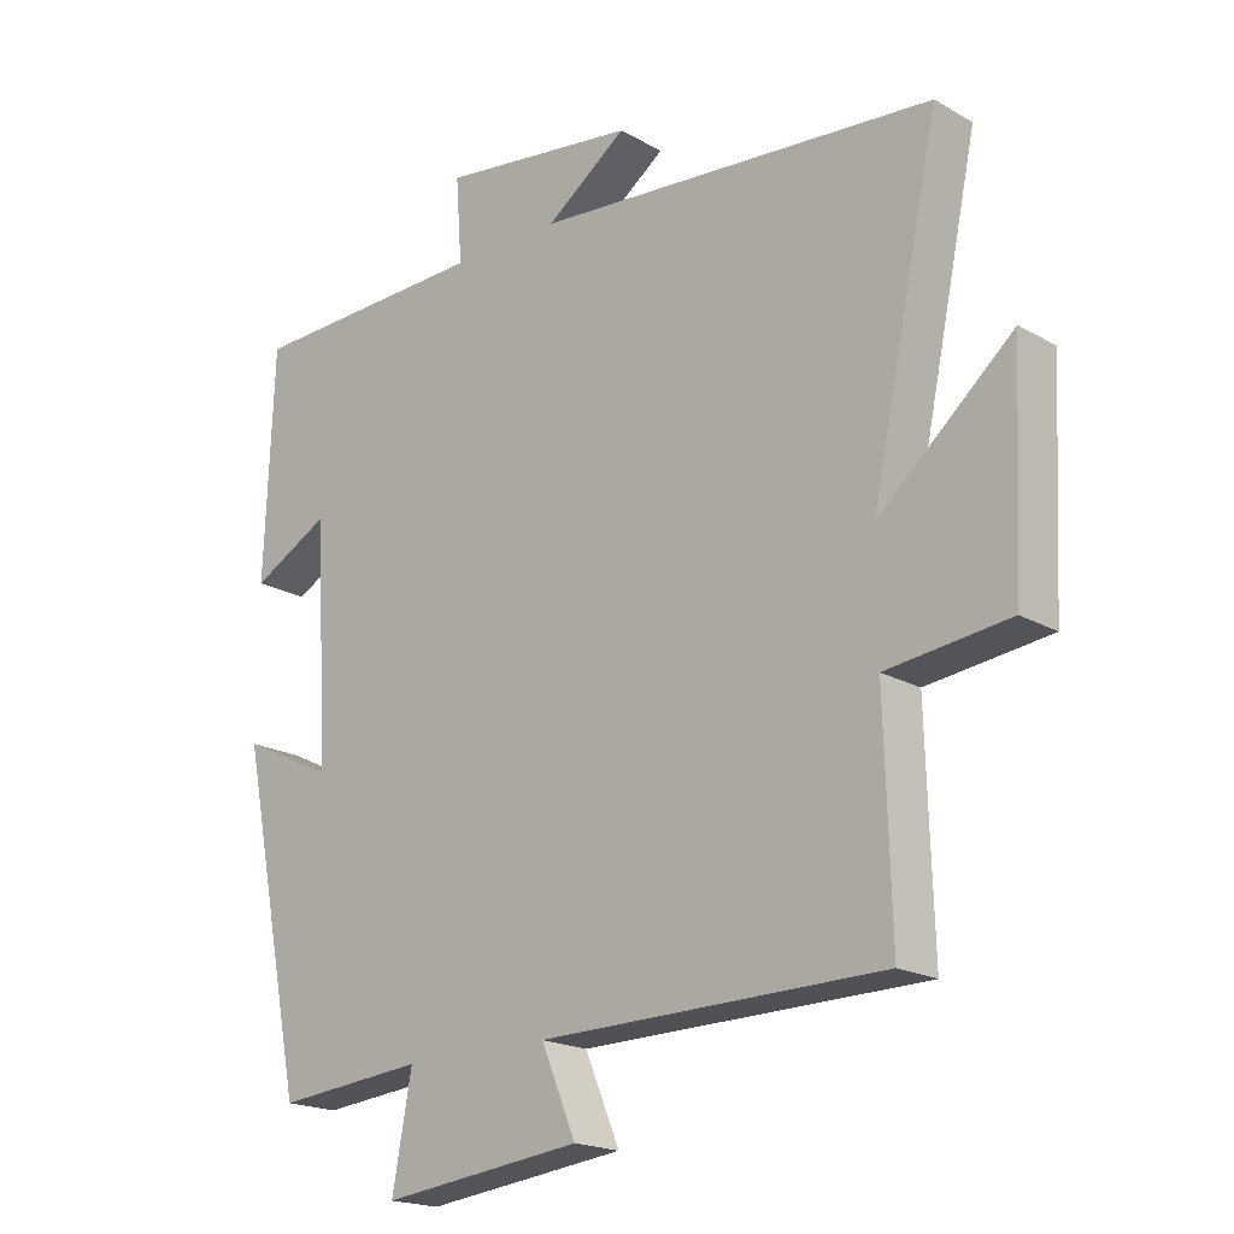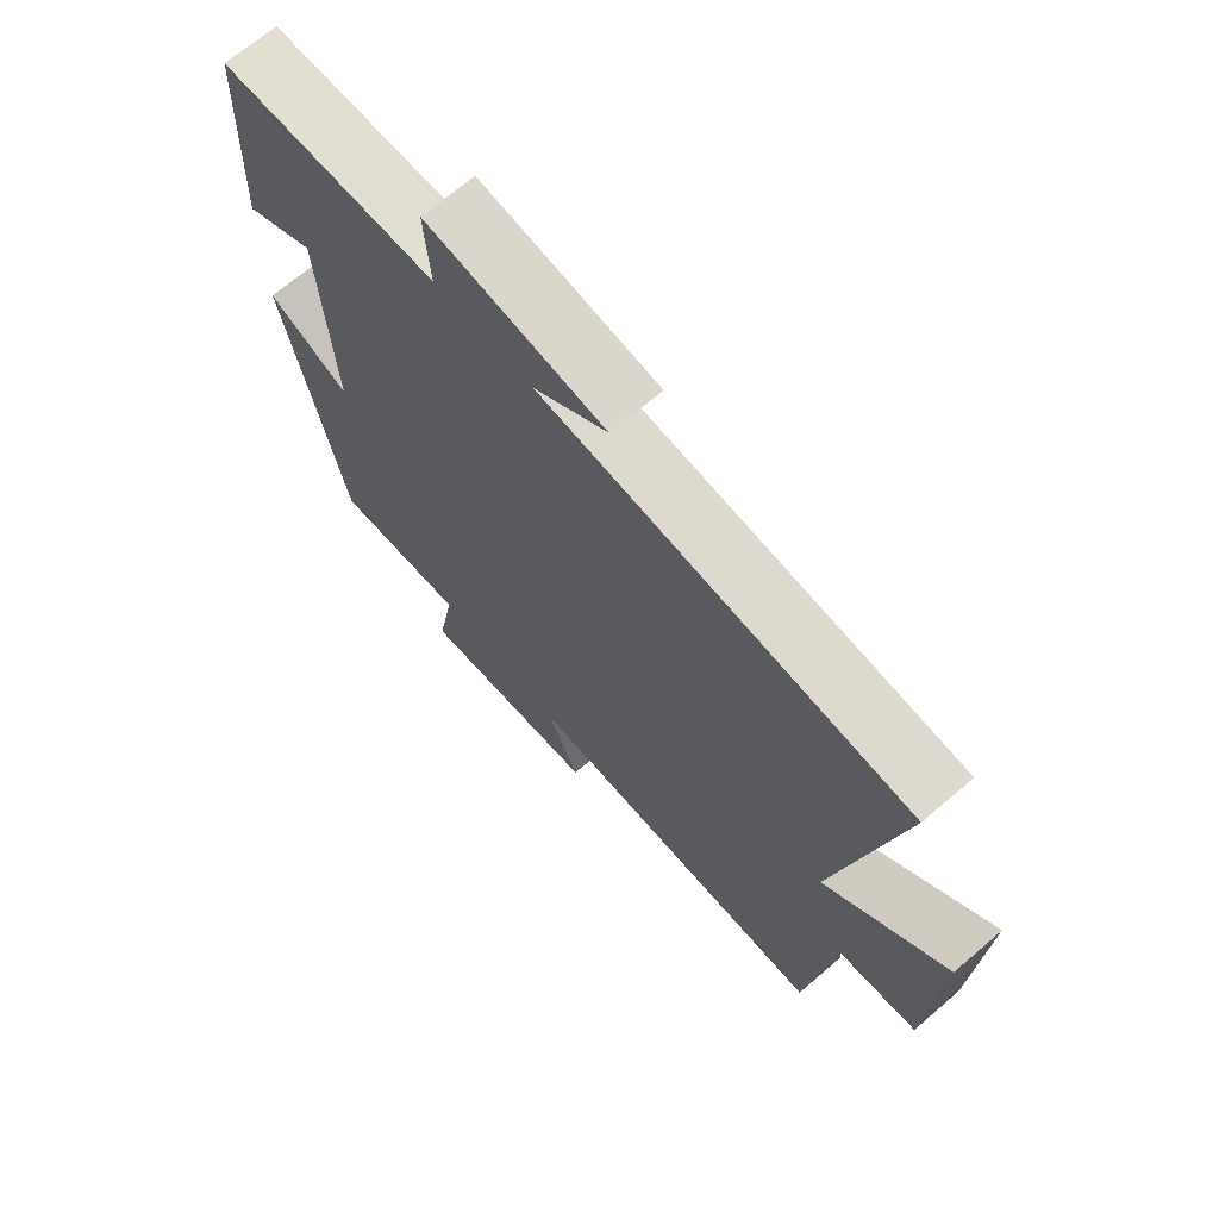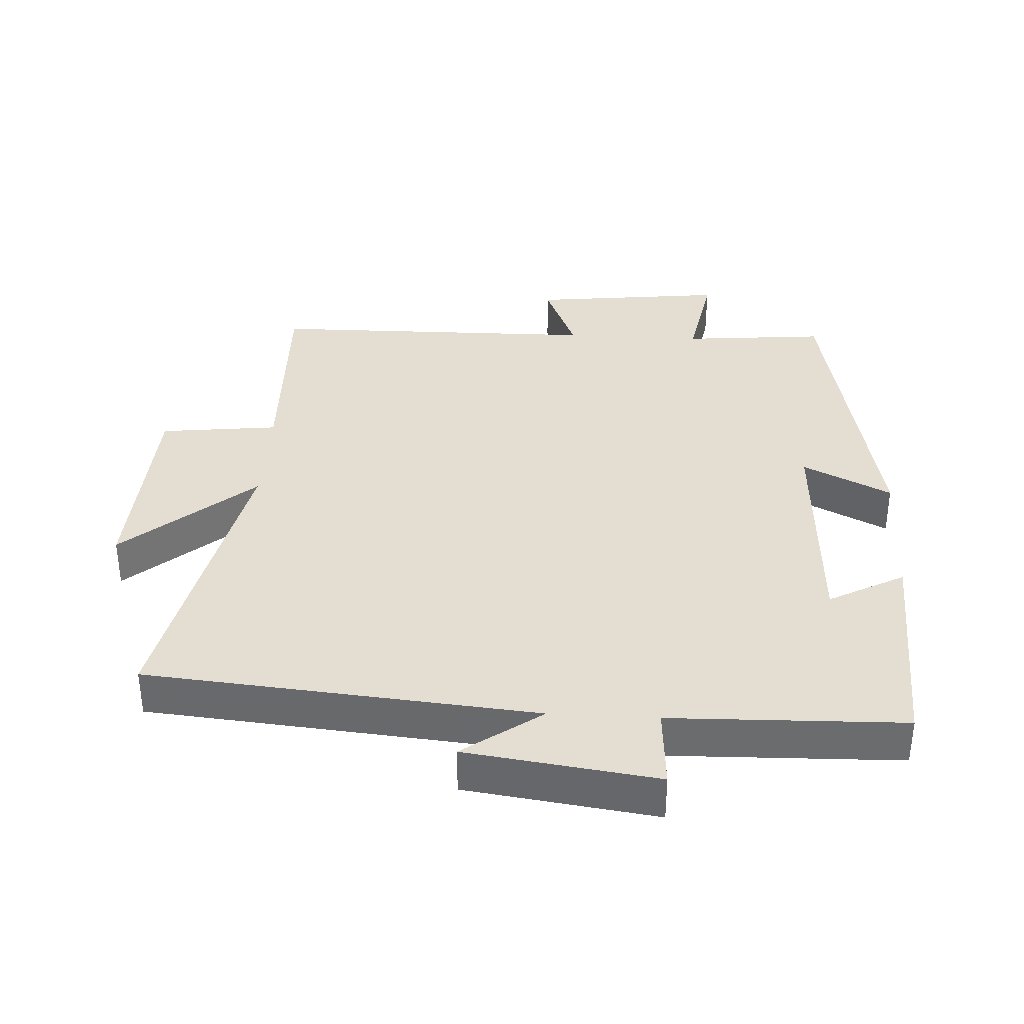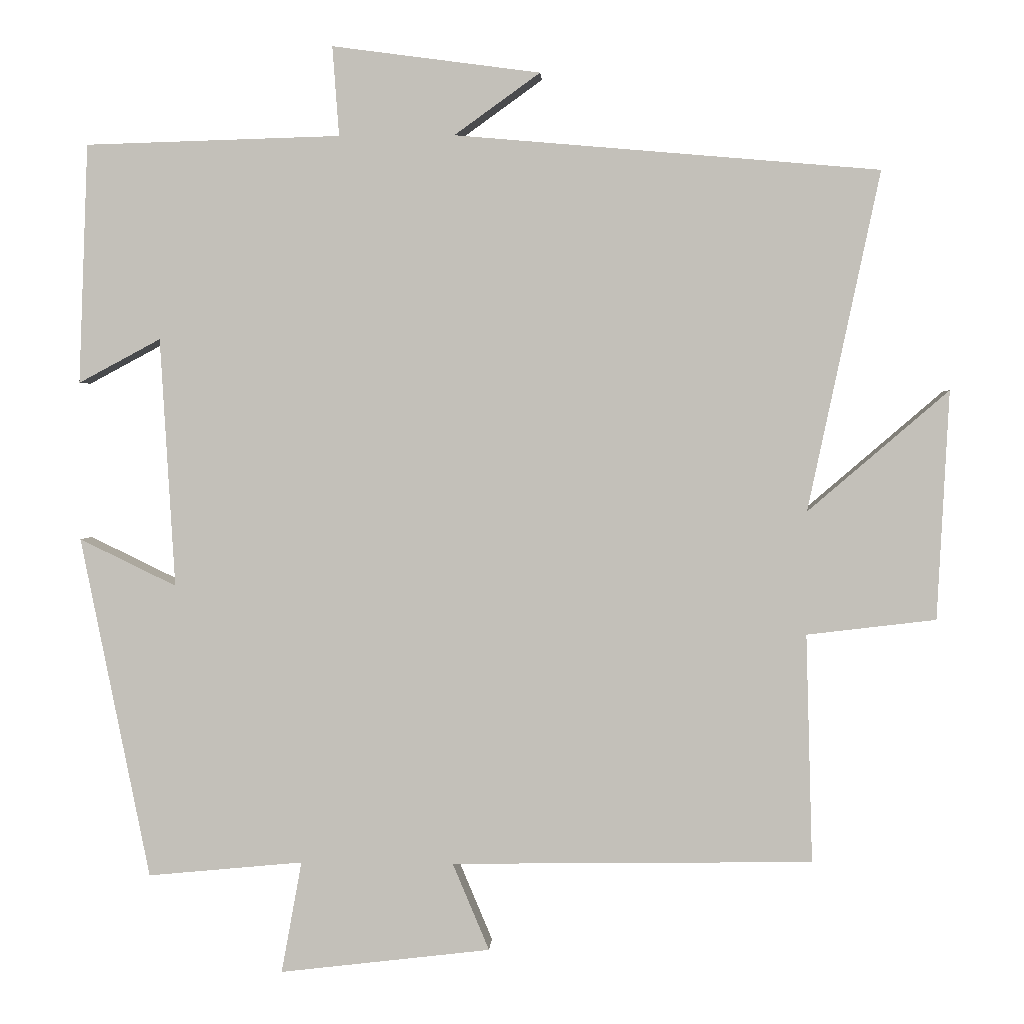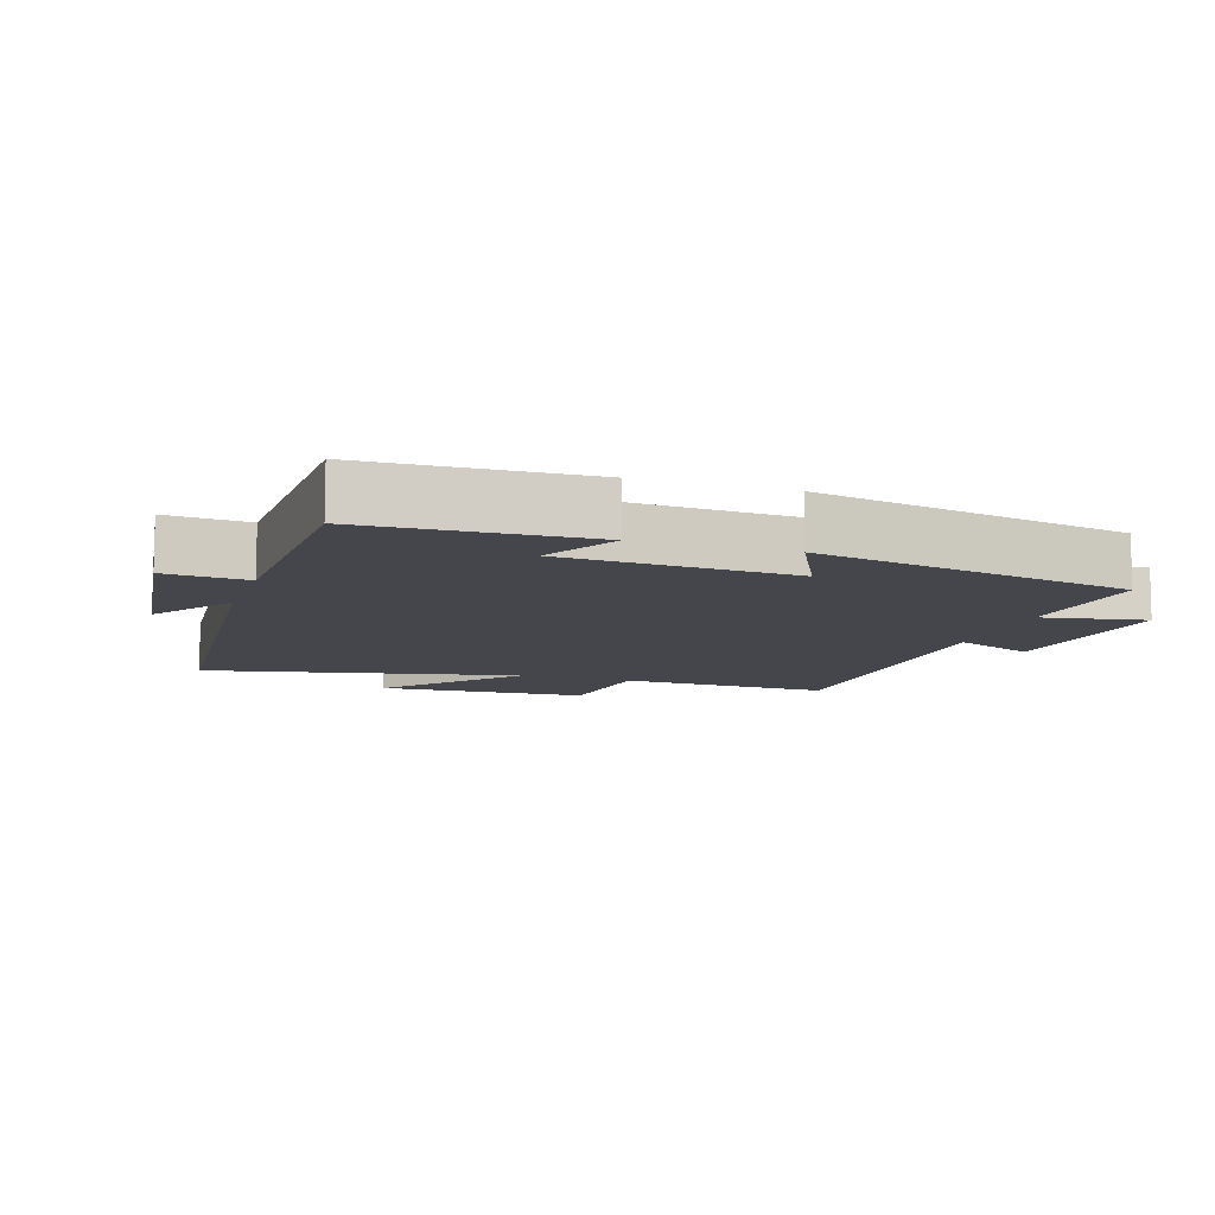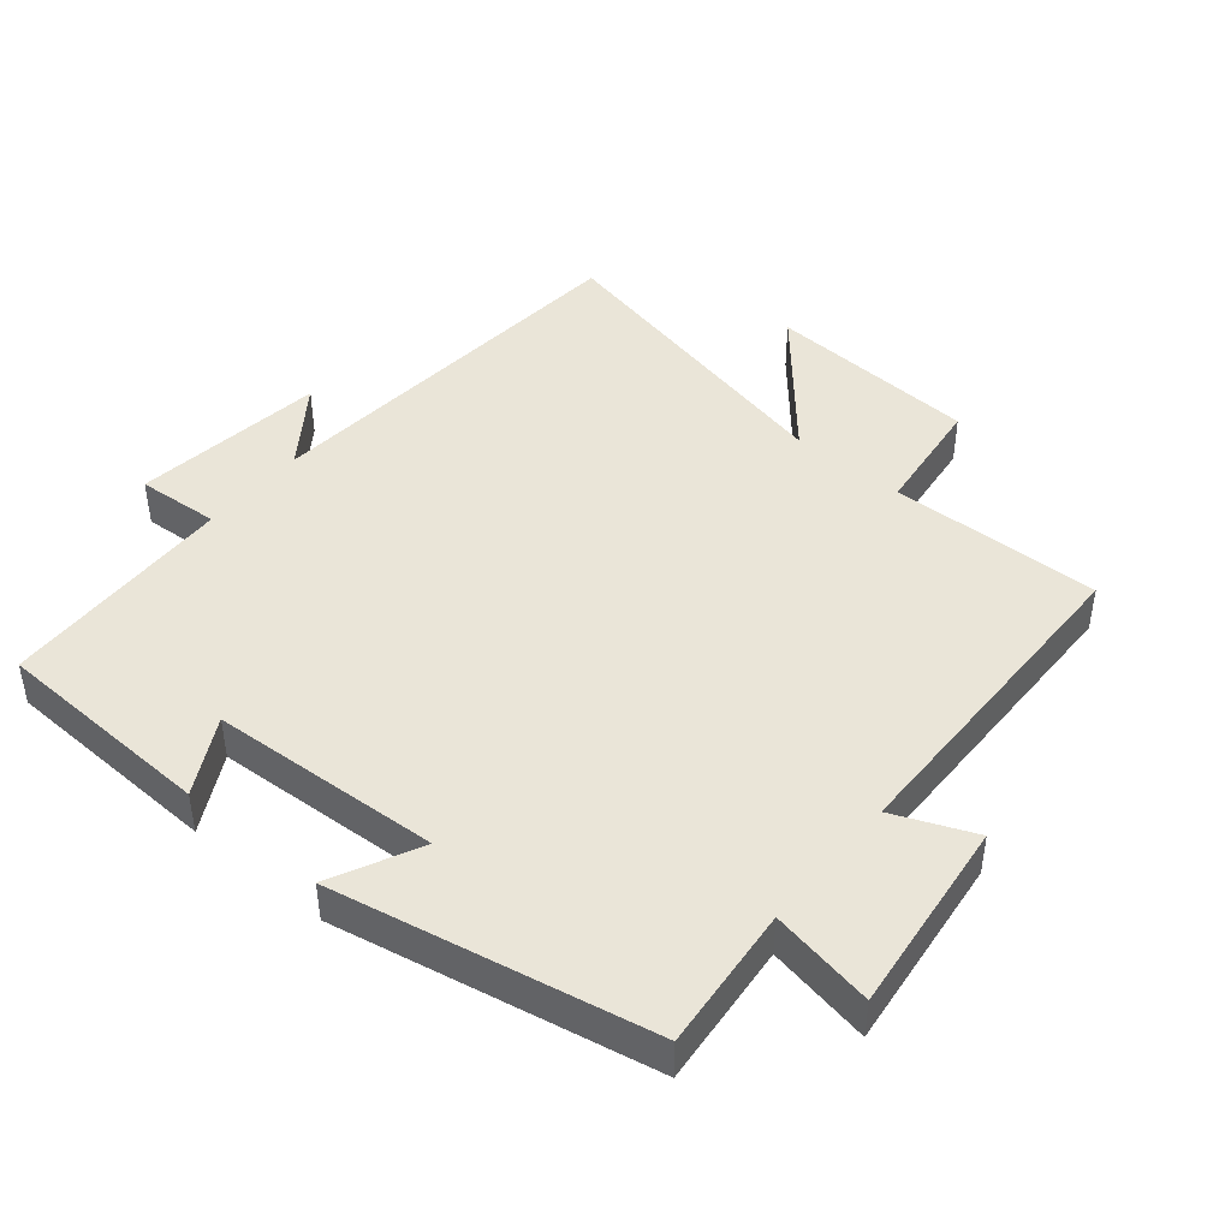
<metadata>
{"format":"obj","ext":"obj","renderer":"f3d","projection":"perspective","resolution":1024,"background":"white","views":[{"elev":-19.2,"azim":-137.0,"up":"+Z"},{"elev":68.5,"azim":-130.6,"up":"+Z"},{"elev":36.2,"azim":3.3,"up":"+Y"},{"elev":2.1,"azim":-177.1,"up":"+Z"},{"elev":-10.0,"azim":71.9,"up":"+Y"},{"elev":44.8,"azim":129.8,"up":"+Y"}]}
</metadata>
<code>
v -0.598 0.07 0.45
v -0.019 0.07 0.5
v -0.136 0.07 0.584
v 0.148 0.07 0.622
v 0.139 0.07 0.5
v 0.487 0.07 0.49
v 0.5 0.07 0.163
v 0.388 0.07 0.223
v 0.368 0.07 -0.117
v 0.5 0.07 -0.053
v 0.406 0.07 -0.52
v 0.194 0.07 -0.5
v 0.222 0.07 -0.653
v -0.066 0.07 -0.619
v -0.016 0.07 -0.5
v -0.509 0.07 -0.493
v -0.5 0.07 -0.181
v -0.676 0.07 -0.16
v -0.692 0.07 0.152
v -0.5 0.07 -0.013
v -0.598 0 0.45
v -0.019 0 0.5
v -0.136 0 0.584
v 0.148 0 0.622
v 0.139 0 0.5
v 0.487 0 0.49
v 0.5 0 0.163
v 0.388 0 0.223
v 0.368 0 -0.117
v 0.5 0 -0.053
v 0.406 0 -0.52
v 0.194 0 -0.5
v 0.222 0 -0.653
v -0.066 0 -0.619
v -0.016 0 -0.5
v -0.509 0 -0.493
v -0.5 0 -0.181
v -0.676 0 -0.16
v -0.692 0 0.152
v -0.5 0 -0.013
f 17 18 19 20
f 15 16 17
f 15 17 20
f 12 13 14 15
f 20 1 2
f 15 20 2
f 12 15 2
f 9 10 11 12
f 8 9 12 2
f 7 8 2
f 6 7 2
f 5 6 2
f 2 3 4 5
f 40 39 38 37
f 37 36 35
f 40 37 35
f 35 34 33 32
f 22 21 40
f 22 40 35
f 22 35 32
f 32 31 30 29
f 22 32 29 28
f 22 28 27
f 22 27 26
f 22 26 25
f 25 24 23 22
f 1 21 22 2
f 2 22 23 3
f 3 23 24 4
f 4 24 25 5
f 5 25 26 6
f 6 26 27 7
f 7 27 28 8
f 8 28 29 9
f 9 29 30 10
f 10 30 31 11
f 11 31 32 12
f 12 32 33 13
f 13 33 34 14
f 14 34 35 15
f 15 35 36 16
f 16 36 37 17
f 17 37 38 18
f 18 38 39 19
f 19 39 40 20
f 20 40 21 1

</code>
